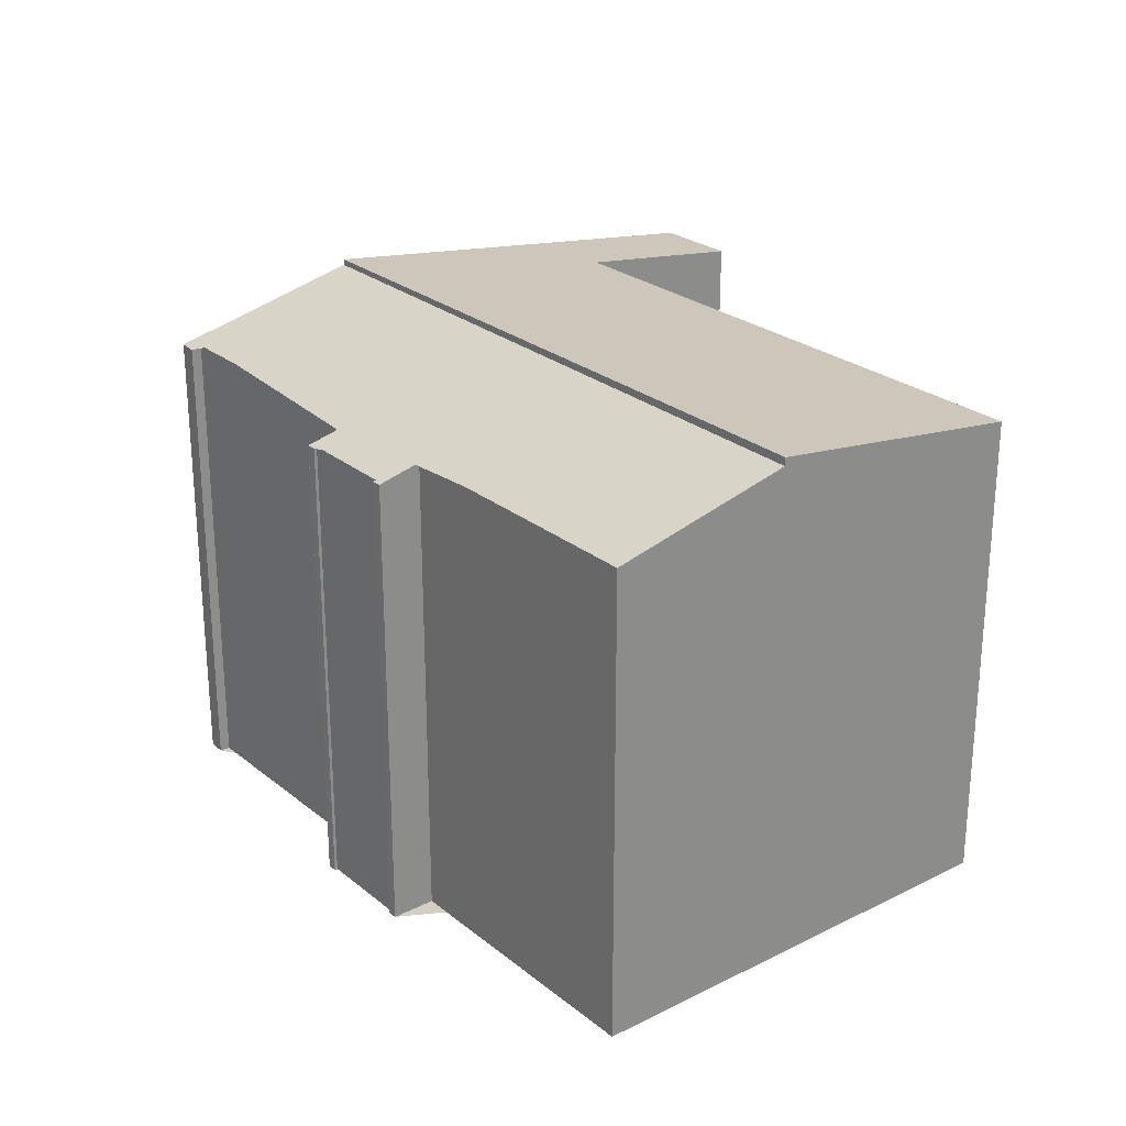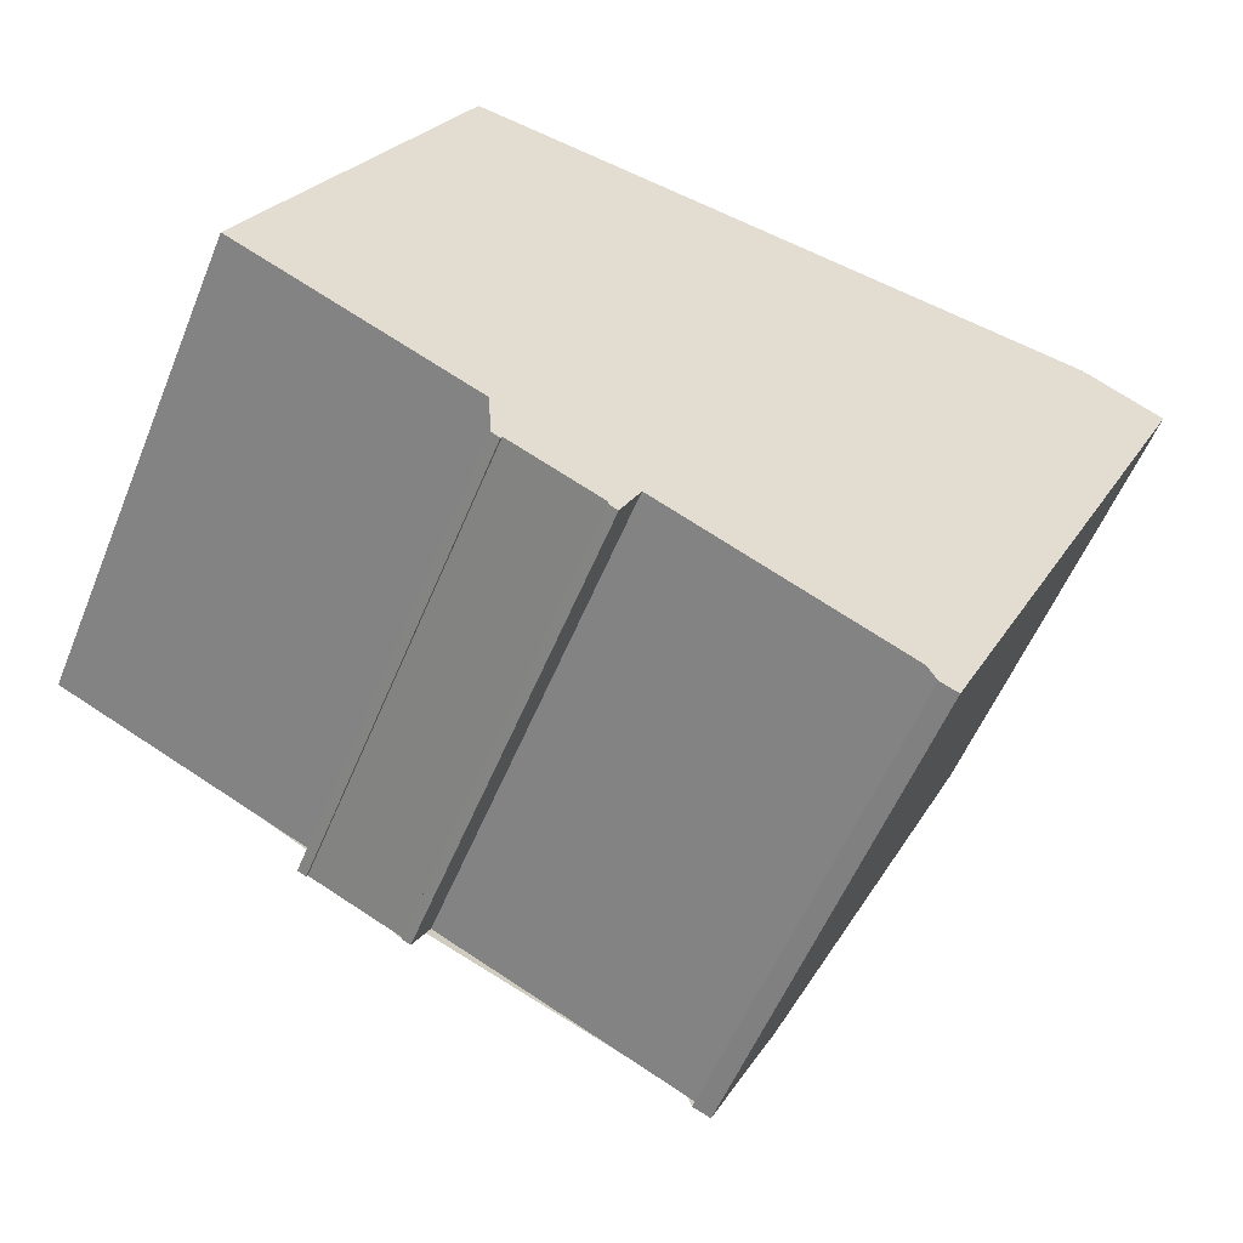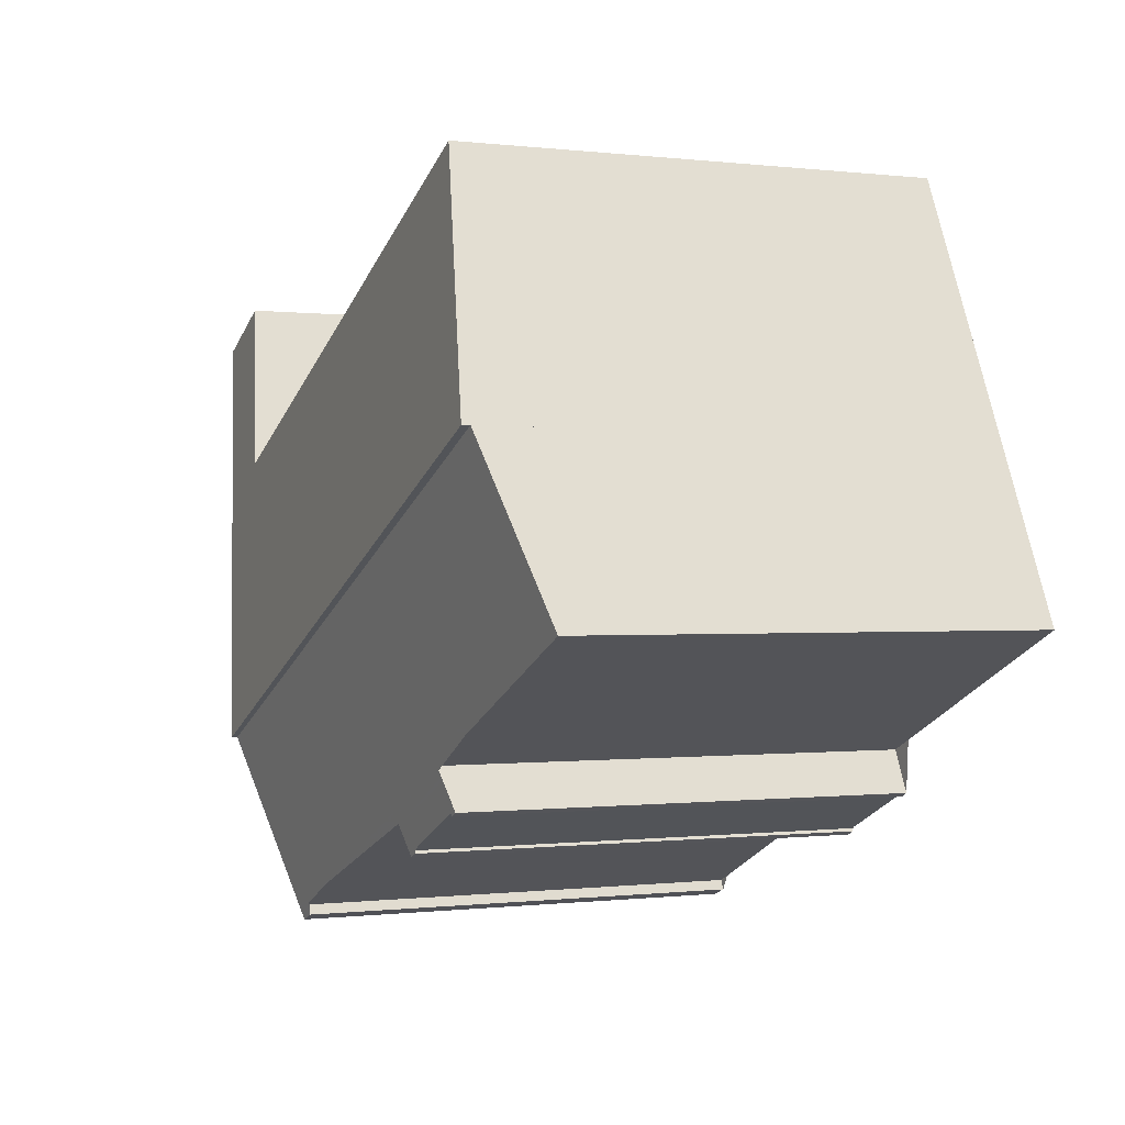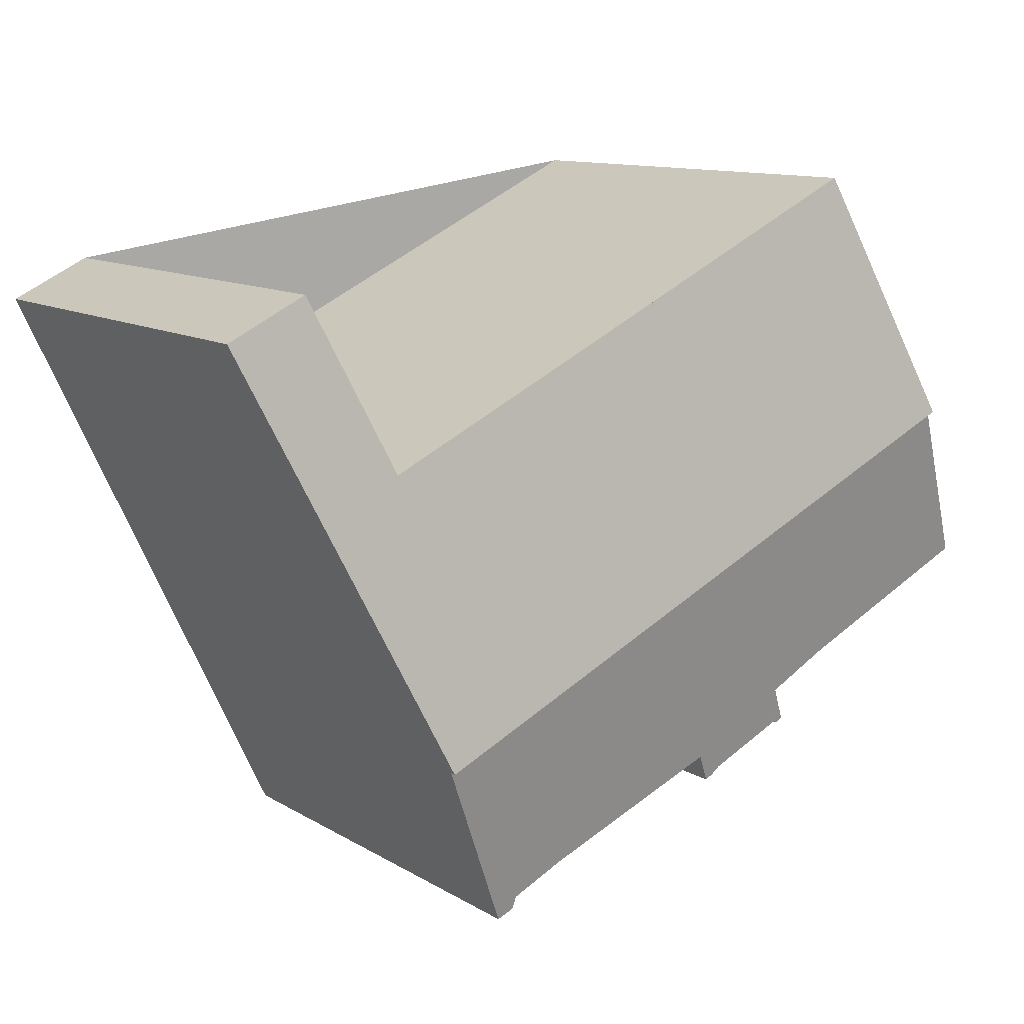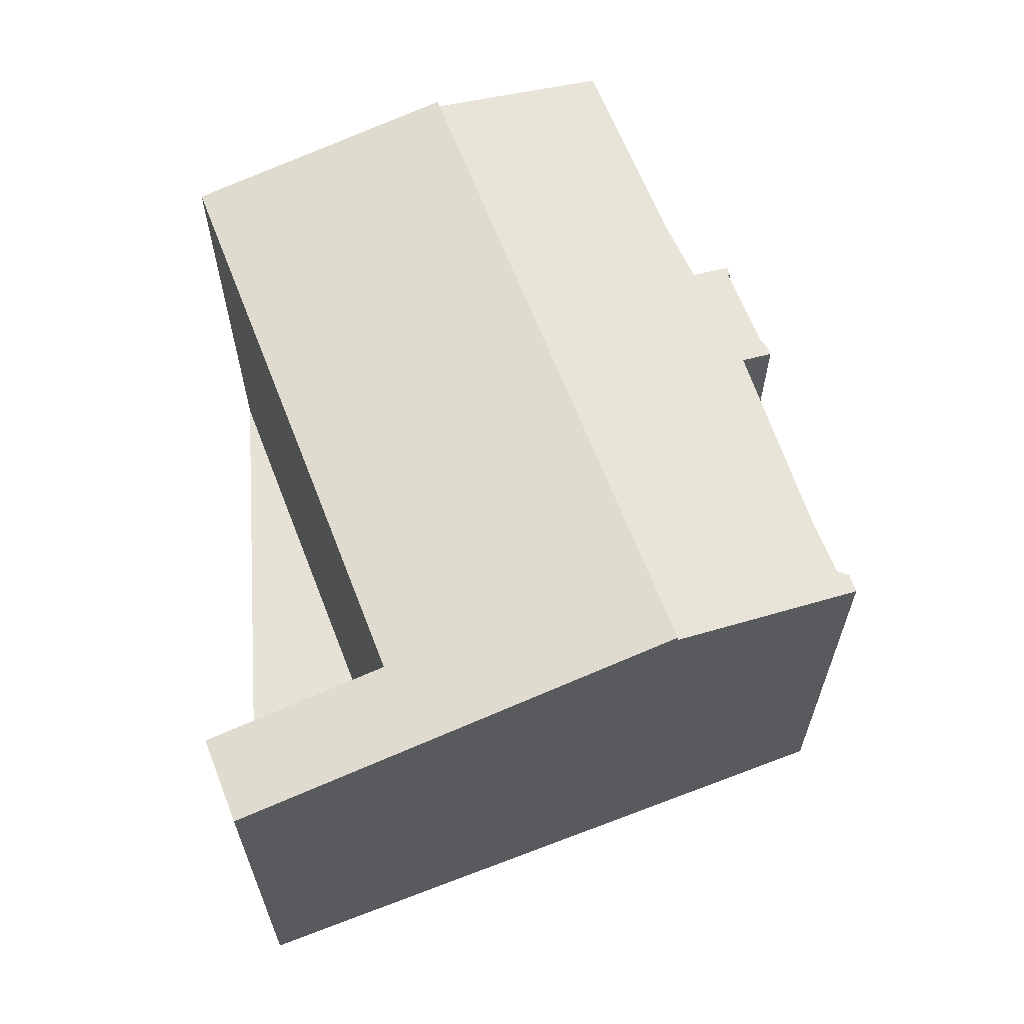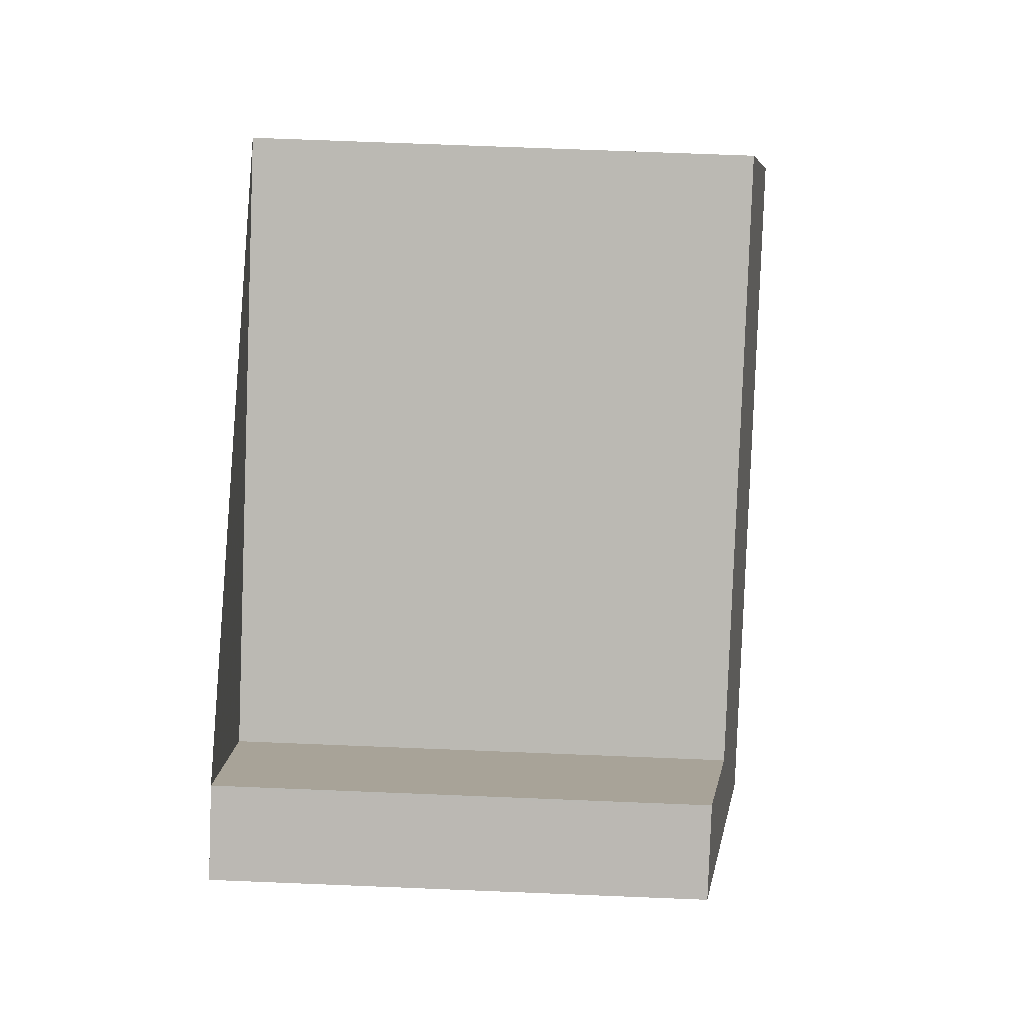
<metadata>
{"format":"obj","ext":"obj","renderer":"f3d","projection":"perspective","resolution":1024,"background":"white","views":[{"elev":25.7,"azim":76.8,"up":"+Z"},{"elev":-55.9,"azim":157.8,"up":"+Y"},{"elev":-0.2,"azim":65.1,"up":"+Y"},{"elev":11.5,"azim":-35.5,"up":"+Y"},{"elev":63.8,"azim":-85.8,"up":"+Z"},{"elev":71.3,"azim":-87.7,"up":"+Y"}]}
</metadata>
<code>
v -1902 -1082 10.96
v -1889 -1076 10.98
v -1905 -1079 10.39
v -1903 -1078 10.39
v -1885 -1085 10.71
v -1891 -1088 10.71
v -1890 -1089 10.49
v -1890 -1089 10.49
v -1891 -1089 10.51
v -1893 -1090 10.51
v -1892 -1090 10.49
v -1893 -1090 10.49
v -1893 -1089 10.72
v -1899 -1092 10.72
v -1899 -1092 10.67
v -1899 -1092 10.67
v -1901 -1088 11.75
v -1887 -1081 11.76
v -1899 -1087 11.75
v -1904 -1078 10.39
v -1901 -1088 11.75
v -1905 -1079 10.39
v -1887 -1082 11.83
v -1901 -1088 11.8
v -1887 -1082 11.64
v -1901 -1088 11.66
v -1899 -1087 11.66
v -1897 -1091 10.72
v -1899 -1087 11.8
v -1901 -1088 11.66
v -1901 -1088 11.8
v -1899 -1092 10.67
v -1897 -1091 10.73
v -1889 -1087 10.71
v -1899 -1092 10.73
v -1899 -1092 10.73
v -1885 -1085 10.77
v -1897 -1091 10.75
v -1899 -1092 10.75
v -1899 -1092 10.75
v -1887 -1081 11.76
v -1889 -1076 10.98
v -1887 -1082 11.64
v -1887 -1082 11.83
v -1885 -1085 10.77
v -1885 -1085 10.71
v -1905 -1079 10.39
v -1904 -1078 10.39
v -1905 -1079 10.39
v -1903 -1078 10.39
v -1889 -1076 10.98
v -1889 -1076 10.98
v -1903 -1082 10.96
v -1902 -1082 10.96
v -1903 -1083 10.96
v -1902 -1082 10.96
v -1897 -1080 10.97
v -1902 -1080 10.77
v -1904 -1081 10.77
v -1904 -1081 10.77
v -1902 -1080 10.77
v -1900 -1088 11.75
v -1903 -1082 10.96
v -1898 -1092 10.72
v -1898 -1092 10.73
v -1900 -1088 11.66
v -1900 -1088 11.8
v -1899 -1092 10.75
v -1905 -1079 10.39
v -1905 -1078 10.39
v -1904 -1081 10.77
v -1901 -1088 11.8
v -1901 -1088 11.8
v -1900 -1088 11.8
v -1899 -1087 11.8
v -1887 -1082 11.83
v -1887 -1082 11.83
v -1887 -1082 11.64
v -1887 -1082 11.64
v -1900 -1088 11.66
v -1899 -1087 11.66
v -1901 -1088 11.66
v -1901 -1088 11.66
v -1893 -1090 10.65
v -1891 -1088 10.64
v -1891 -1088 10.66
v -1893 -1090 10.66
v -1897 -1080 10.97
v -1902 -1082 10.96
v -1902 -1082 0
v -1897 -1080 0
v -1889 -1076 10.98
v -1889 -1076 10.98
v -1889 -1076 0
v -1889 -1076 1.776e-15
v -1905 -1079 10.39
v -1905 -1079 10.39
v -1905 -1079 0
v -1905 -1079 1.776e-15
v -1903 -1078 10.39
v -1903 -1078 10.39
v -1903 -1078 0
v -1903 -1078 0
v -1885 -1085 10.71
v -1885 -1085 10.71
v -1885 -1085 0
v -1885 -1085 0
v -1891 -1088 10.66
v -1891 -1088 10.71
v -1891 -1088 0
v -1891 -1088 0
v -1890 -1089 10.49
v -1890 -1089 10.49
v -1890 -1089 1.776e-15
v -1890 -1089 1.776e-15
v -1891 -1089 10.51
v -1890 -1089 10.49
v -1890 -1089 1.776e-15
v -1891 -1089 0
v -1893 -1090 10.51
v -1891 -1089 10.51
v -1891 -1089 0
v -1893 -1090 0
v -1892 -1090 10.49
v -1893 -1090 10.51
v -1893 -1090 0
v -1892 -1090 0
v -1893 -1090 10.49
v -1892 -1090 10.49
v -1892 -1090 0
v -1893 -1090 0
v -1893 -1090 10.65
v -1893 -1090 10.49
v -1893 -1090 0
v -1893 -1090 0
v -1897 -1091 10.72
v -1893 -1089 10.72
v -1893 -1089 -1.776e-15
v -1897 -1091 -1.776e-15
v -1899 -1092 10.67
v -1899 -1092 10.72
v -1899 -1092 -1.776e-15
v -1899 -1092 0
v -1899 -1092 10.67
v -1899 -1092 10.67
v -1899 -1092 0
v -1899 -1092 0
v -1899 -1092 10.73
v -1899 -1092 10.67
v -1899 -1092 -1.776e-15
v -1899 -1092 0
v -1903 -1083 10.96
v -1901 -1088 11.75
v -1901 -1088 1.776e-15
v -1903 -1083 0
v -1887 -1082 11.83
v -1887 -1081 11.76
v -1887 -1081 -1.776e-15
v -1887 -1082 0
v -1903 -1078 10.39
v -1904 -1078 10.39
v -1904 -1078 -1.776e-15
v -1903 -1078 0
v -1905 -1078 10.39
v -1905 -1079 10.39
v -1905 -1079 1.776e-15
v -1905 -1078 1.776e-15
v -1898 -1092 10.72
v -1897 -1091 10.72
v -1897 -1091 -1.776e-15
v -1898 -1092 0
v -1899 -1092 10.67
v -1899 -1092 10.67
v -1899 -1092 0
v -1899 -1092 -1.776e-15
v -1891 -1088 10.71
v -1889 -1087 10.71
v -1889 -1087 0
v -1891 -1088 0
v -1899 -1092 10.75
v -1899 -1092 10.73
v -1899 -1092 0
v -1899 -1092 1.776e-15
v -1885 -1085 10.71
v -1885 -1085 10.77
v -1885 -1085 0
v -1885 -1085 0
v -1901 -1088 11.66
v -1899 -1092 10.75
v -1899 -1092 1.776e-15
v -1901 -1088 0
v -1889 -1076 10.98
v -1889 -1076 10.98
v -1889 -1076 -1.776e-15
v -1889 -1076 0
v -1889 -1087 10.71
v -1885 -1085 10.71
v -1885 -1085 0
v -1889 -1087 0
v -1905 -1079 10.39
v -1905 -1079 10.39
v -1905 -1079 0
v -1905 -1079 0
v -1902 -1080 10.77
v -1903 -1078 10.39
v -1903 -1078 0
v -1902 -1080 1.776e-15
v -1887 -1081 11.76
v -1889 -1076 10.98
v -1889 -1076 1.776e-15
v -1887 -1081 -1.776e-15
v -1904 -1081 10.77
v -1903 -1083 10.96
v -1903 -1083 0
v -1904 -1081 0
v -1902 -1082 10.96
v -1902 -1082 10.96
v -1902 -1082 -1.776e-15
v -1902 -1082 0
v -1889 -1076 10.98
v -1897 -1080 10.97
v -1897 -1080 0
v -1889 -1076 -1.776e-15
v -1905 -1079 10.39
v -1904 -1081 10.77
v -1904 -1081 0
v -1905 -1079 0
v -1902 -1082 10.96
v -1902 -1080 10.77
v -1902 -1080 1.776e-15
v -1902 -1082 -1.776e-15
v -1899 -1092 10.72
v -1898 -1092 10.72
v -1898 -1092 0
v -1899 -1092 -1.776e-15
v -1904 -1078 10.39
v -1905 -1078 10.39
v -1905 -1078 1.776e-15
v -1904 -1078 -1.776e-15
v -1901 -1088 11.75
v -1901 -1088 11.8
v -1901 -1088 0
v -1901 -1088 1.776e-15
v -1885 -1085 10.77
v -1887 -1082 11.64
v -1887 -1082 0
v -1885 -1085 0
v -1893 -1090 10.66
v -1893 -1090 10.65
v -1893 -1090 0
v -1893 -1090 0
v -1890 -1089 10.49
v -1891 -1088 10.64
v -1891 -1088 1.776e-15
v -1890 -1089 1.776e-15
v -1891 -1088 10.64
v -1891 -1088 10.66
v -1891 -1088 0
v -1891 -1088 1.776e-15
v -1893 -1089 10.72
v -1893 -1090 10.66
v -1893 -1090 0
v -1893 -1089 -1.776e-15
v -1902 -1082 0
v -1889 -1076 0
v -1885 -1085 0
v -1891 -1088 0
v -1890 -1089 0
v -1890 -1089 0
v -1891 -1089 0
v -1893 -1090 0
v -1892 -1090 0
v -1893 -1090 0
v -1893 -1089 0
v -1899 -1092 0
v -1899 -1092 0
v -1899 -1092 0
v -1905 -1079 0
v -1903 -1078 0
f 52 18 41 51
f 63 54 19 62
f 53 21 17 55
f 85 7 8 9 10 11 12 84
f 31 24 26 30
f 65 33 28 64
f 44 29 27 43
f 67 31 30 66
f 35 32 16 36
f 79 37 45 78
f 81 38 68 80
f 83 39 40 82
f 45 37 5 46
f 68 38 33 65
f 39 35 36 40
f 51 41 19 54 56 1 57
f 43 25 23 44
f 78 45 38 81
f 46 34 33 38 45
f 70 20 48 69
f 49 3 22 47
f 48 20 4 50
f 51 42 2 52
f 69 48 58 71
f 60 49 47 59
f 58 48 50 61
f 57 42 51
f 71 58 54 63
f 59 53 55 60
f 61 56 54 58
f 62 21 53 63
f 64 14 15 32 35 65
f 66 27 29 67
f 80 68 39 83
f 65 35 39 68
f 69 47 22 70
f 71 59 47 69
f 63 53 59 71
f 72 17 21 73
f 74 62 19 75
f 76 41 18 77
f 75 19 41 76
f 73 21 62 74
f 87 13 28 33 34 6 86
f 86 85 84 87
f 89 90 91 88
f 93 94 95 92
f 97 98 99 96
f 101 102 103 100
f 105 106 107 104
f 109 110 111 108
f 113 114 115 112
f 117 118 119 116
f 121 122 123 120
f 125 126 127 124
f 129 130 131 128
f 133 134 135 132
f 137 138 139 136
f 141 142 143 140
f 145 146 147 144
f 149 150 151 148
f 153 154 155 152
f 157 158 159 156
f 161 162 163 160
f 165 166 167 164
f 169 170 171 168
f 173 174 175 172
f 177 178 179 176
f 181 182 183 180
f 185 186 187 184
f 189 190 191 188
f 193 194 195 192
f 197 198 199 196
f 201 202 203 200
f 205 206 207 204
f 209 210 211 208
f 213 214 215 212
f 217 218 219 216
f 221 222 223 220
f 225 226 227 224
f 229 230 231 228
f 233 234 235 232
f 237 238 239 236
f 241 242 243 240
f 245 246 247 244
f 249 250 251 248
f 253 254 255 252
f 257 258 259 256
f 261 262 263 260
f 265 266 267 268 269 270 271 272 273 274 275 276 277 278 279 264

</code>
